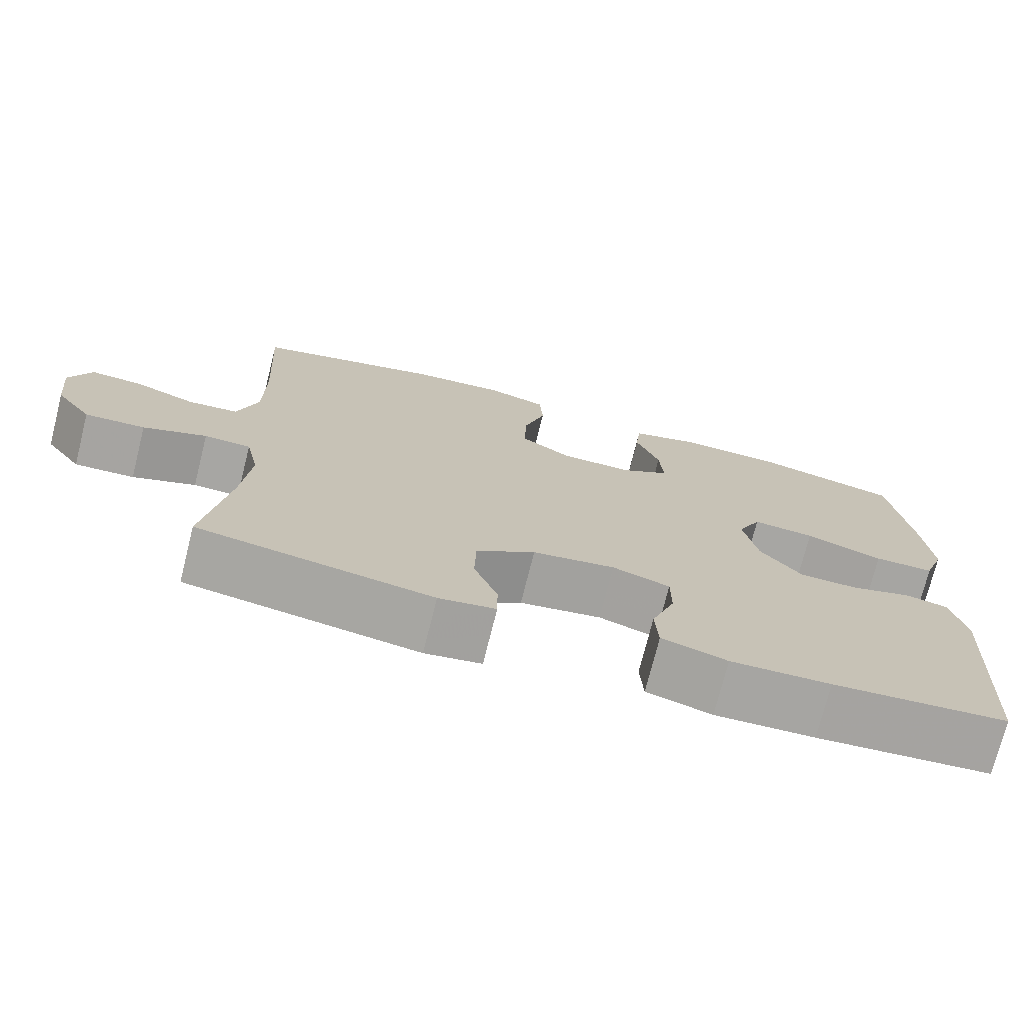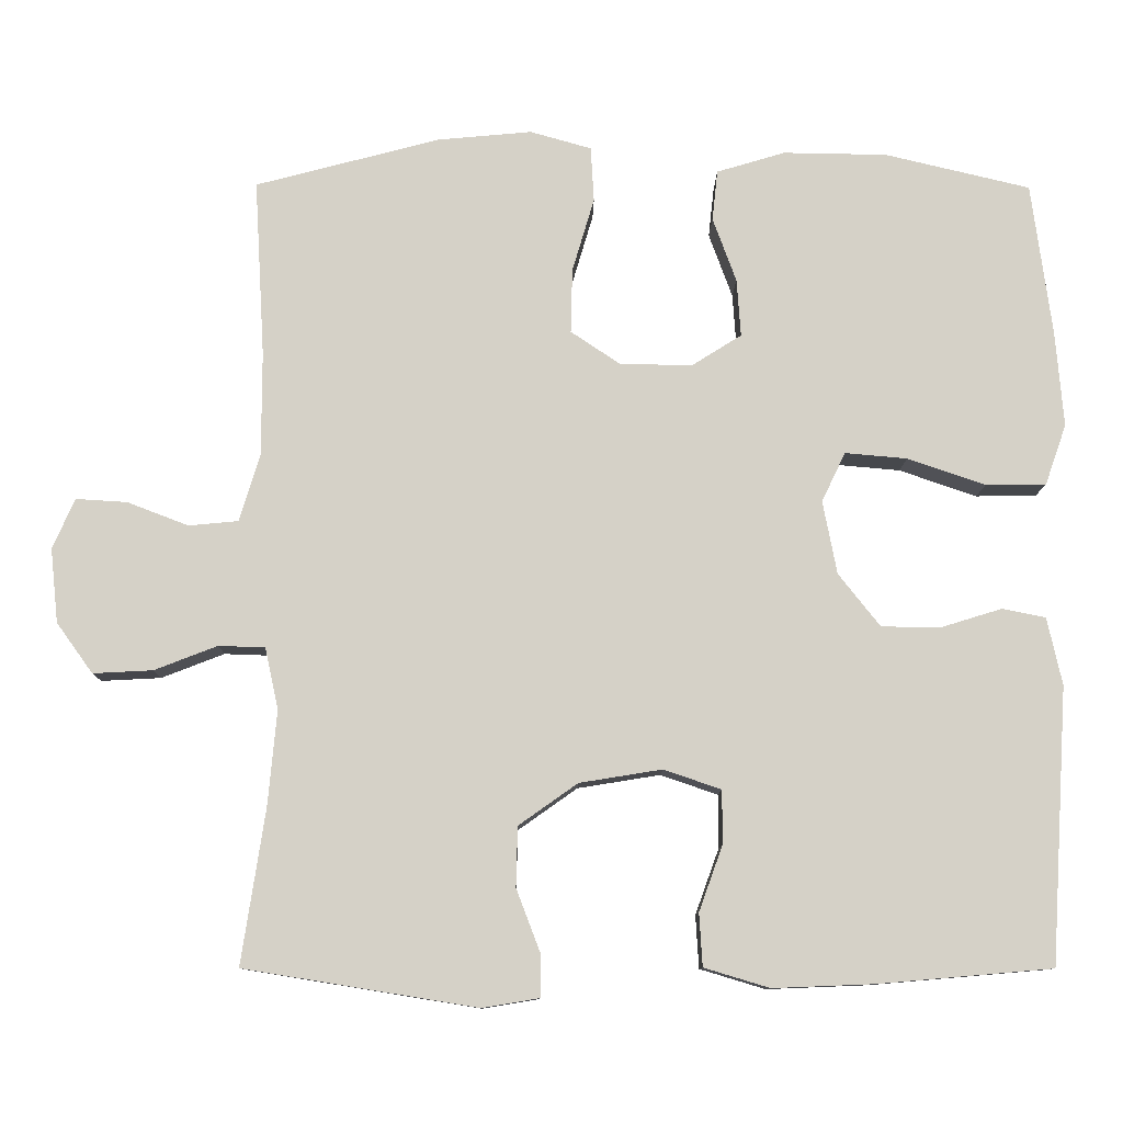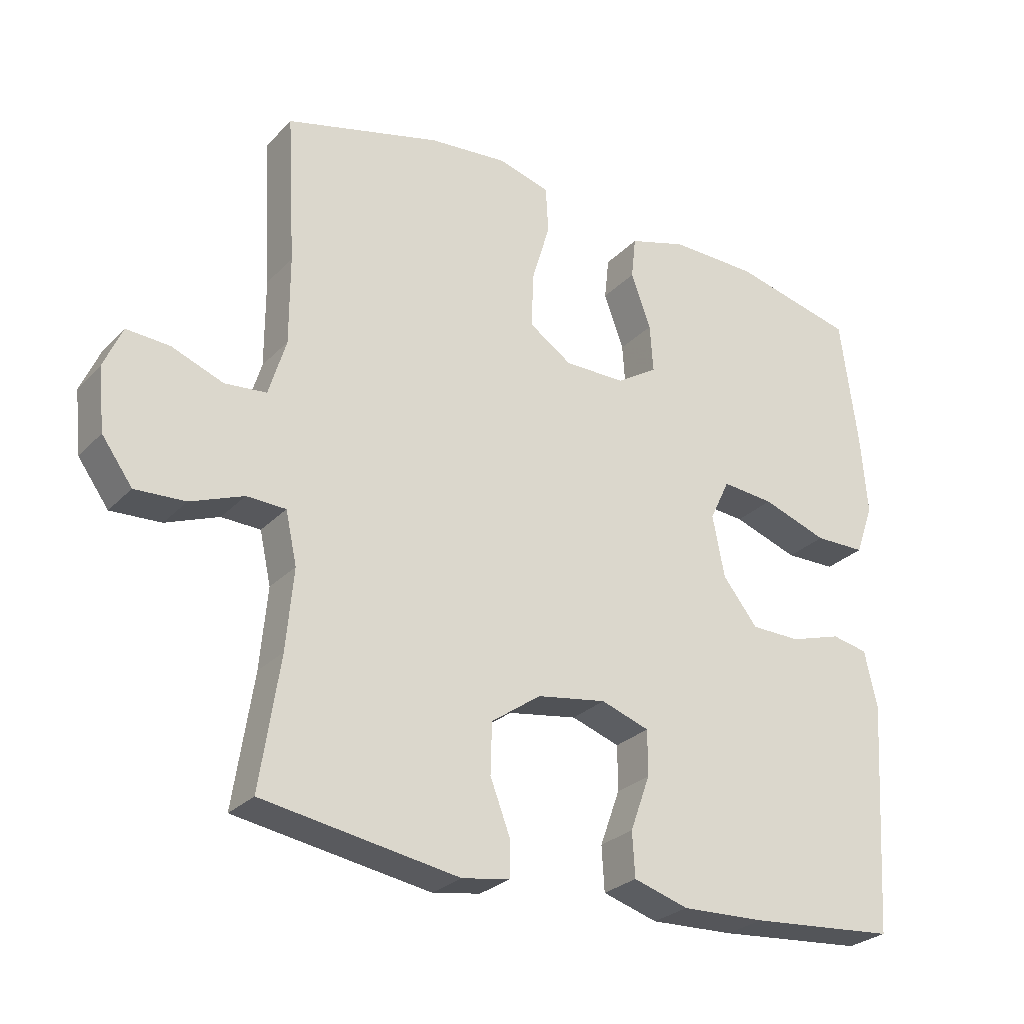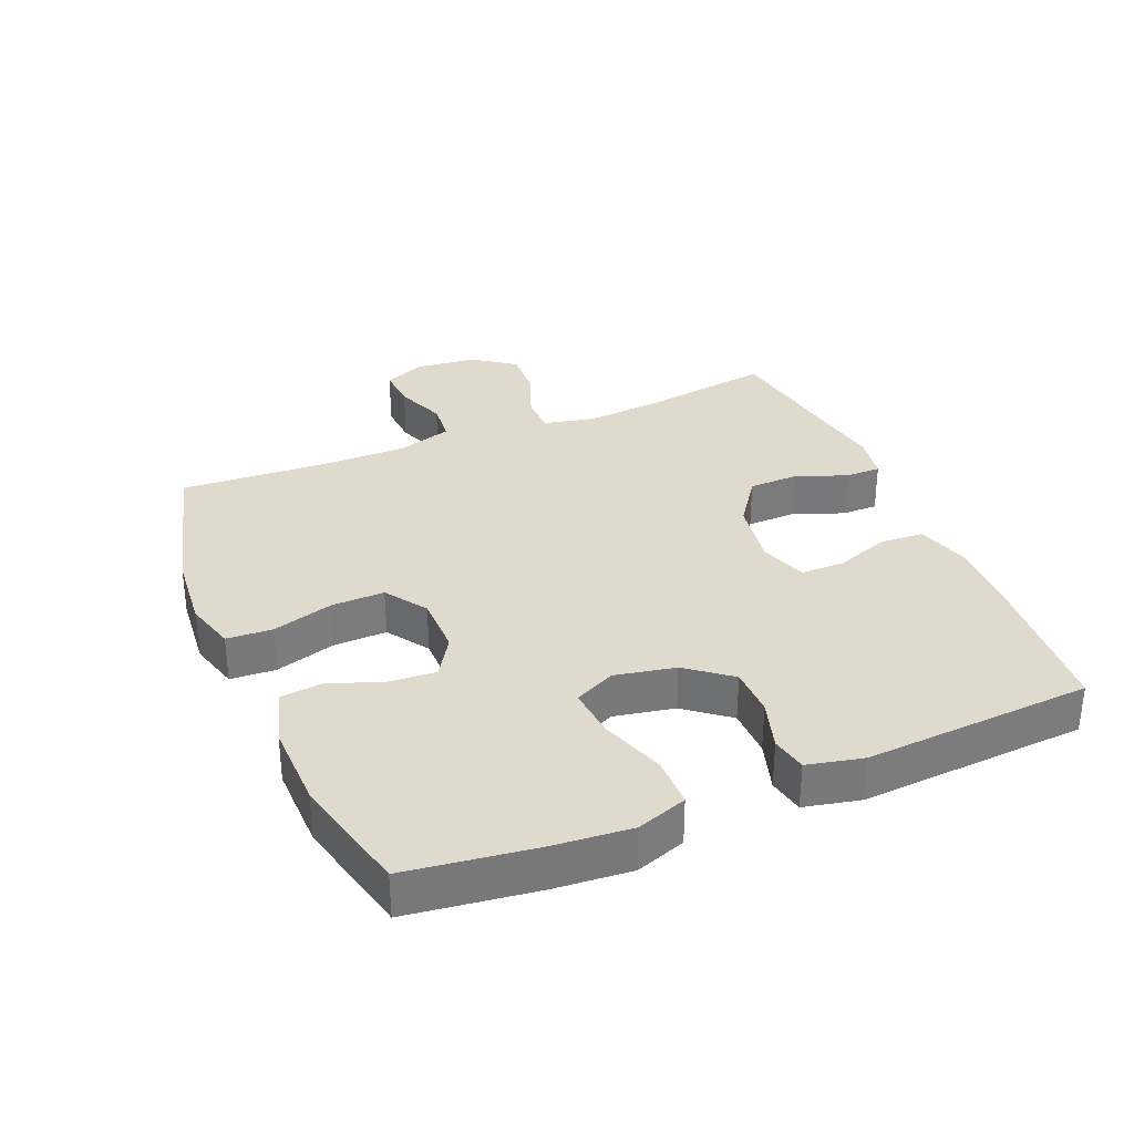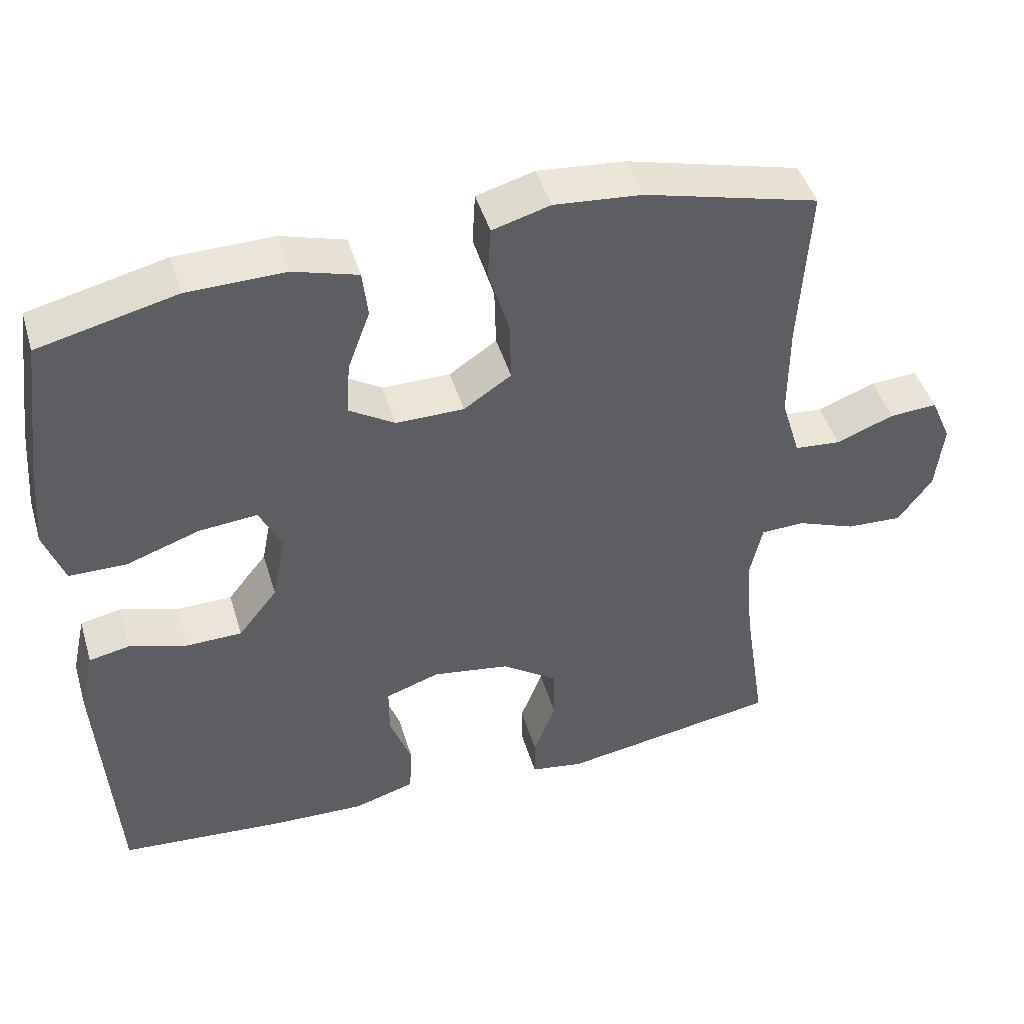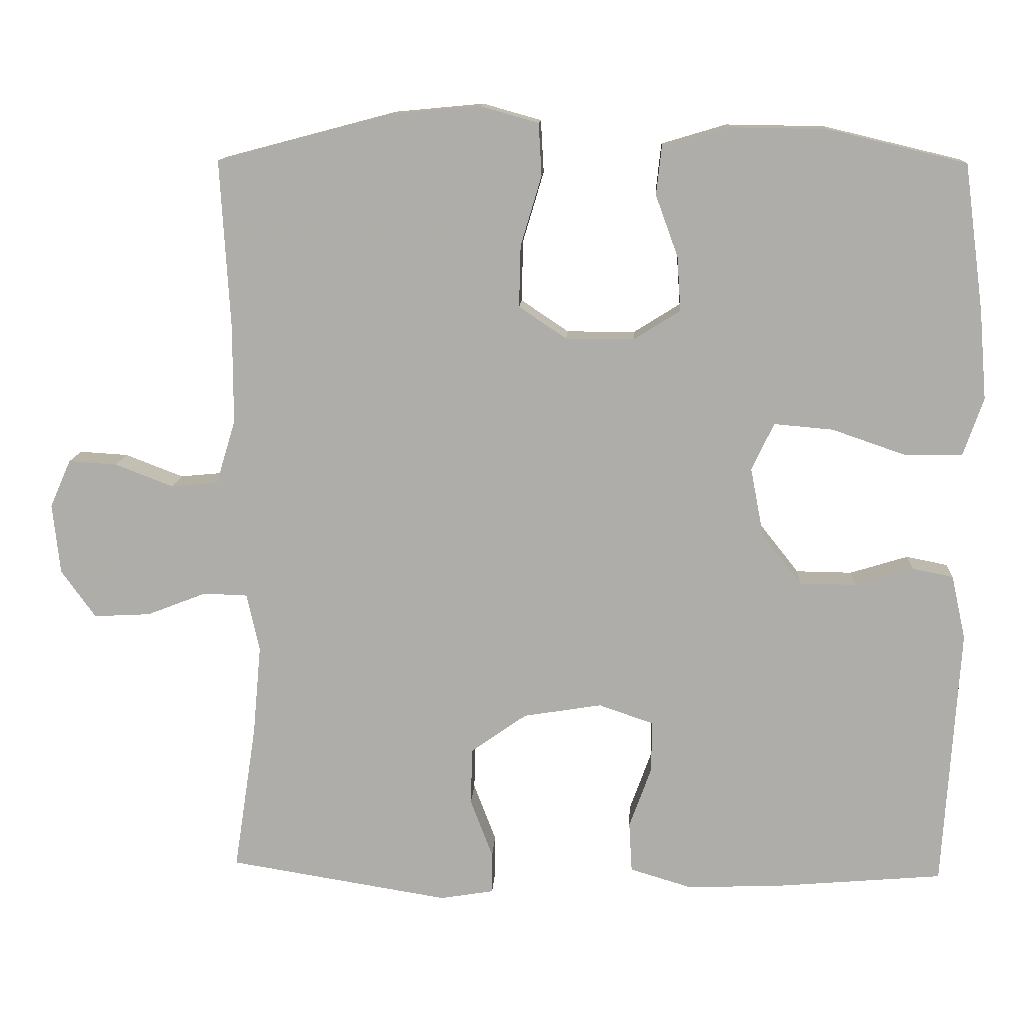
<metadata>
{"format":"obj","ext":"obj","renderer":"f3d","projection":"perspective","resolution":1024,"background":"white","views":[{"elev":-73.9,"azim":-14.1,"up":"+Z"},{"elev":-10.4,"azim":-0.7,"up":"+Z"},{"elev":-27.3,"azim":-33.5,"up":"+Z"},{"elev":32.6,"azim":67.3,"up":"+Y"},{"elev":45.9,"azim":163.5,"up":"+Z"},{"elev":12.4,"azim":3.1,"up":"+Z"}]}
</metadata>
<code>
v -0.5 0.07 0.5
v -0.265 0.07 0.562
v -0.146 0.07 0.573
v -0.068 0.07 0.551
v -0.064 0.07 0.481
v -0.092 0.07 0.387
v -0.094 0.07 0.305
v -0.03 0.07 0.262
v 0.062 0.07 0.262
v 0.124 0.07 0.301
v 0.119 0.07 0.374
v 0.089 0.07 0.456
v 0.096 0.07 0.52
v 0.183 0.07 0.546
v 0.315 0.07 0.544
v 0.5 0.07 0.5
v 0.526 0.07 0.305
v 0.536 0.07 0.184
v 0.509 0.07 0.107
v 0.432 0.07 0.106
v 0.333 0.07 0.14
v 0.254 0.07 0.147
v 0.224 0.07 0.084
v 0.242 0.07 -0.009
v 0.295 0.07 -0.076
v 0.37 0.07 -0.077
v 0.448 0.07 -0.053
v 0.503 0.07 -0.064
v 0.522 0.07 -0.15
v 0.5 0.07 -0.5
v 0.277 0.07 -0.519
v 0.15 0.07 -0.524
v 0.067 0.07 -0.499
v 0.063 0.07 -0.432
v 0.093 0.07 -0.349
v 0.093 0.07 -0.281
v 0.02 0.07 -0.256
v -0.085 0.07 -0.273
v -0.16 0.07 -0.326
v -0.162 0.07 -0.402
v -0.132 0.07 -0.481
v -0.132 0.07 -0.536
v -0.204 0.07 -0.548
v -0.5 0.07 -0.5
v -0.47 0.07 -0.303
v -0.459 0.07 -0.182
v -0.476 0.07 -0.104
v -0.535 0.07 -0.102
v -0.615 0.07 -0.133
v -0.691 0.07 -0.137
v -0.737 0.07 -0.073
v -0.747 0.07 0.021
v -0.719 0.07 0.085
v -0.654 0.07 0.081
v -0.576 0.07 0.051
v -0.513 0.07 0.057
v -0.487 0.07 0.143
v -0.487 0.07 0.275
v -0.5 0 0.5
v -0.265 0 0.562
v -0.146 0 0.573
v -0.068 0 0.551
v -0.064 0 0.481
v -0.092 0 0.387
v -0.094 0 0.305
v -0.03 0 0.262
v 0.062 0 0.262
v 0.124 0 0.301
v 0.119 0 0.374
v 0.089 0 0.456
v 0.096 0 0.52
v 0.183 0 0.546
v 0.315 0 0.544
v 0.5 0 0.5
v 0.526 0 0.305
v 0.536 0 0.184
v 0.509 0 0.107
v 0.432 0 0.106
v 0.333 0 0.14
v 0.254 0 0.147
v 0.224 0 0.084
v 0.242 0 -0.009
v 0.295 0 -0.076
v 0.37 0 -0.077
v 0.448 0 -0.053
v 0.503 0 -0.064
v 0.522 0 -0.15
v 0.5 0 -0.5
v 0.277 0 -0.519
v 0.15 0 -0.524
v 0.067 0 -0.499
v 0.063 0 -0.432
v 0.093 0 -0.349
v 0.093 0 -0.281
v 0.02 0 -0.256
v -0.085 0 -0.273
v -0.16 0 -0.326
v -0.162 0 -0.402
v -0.132 0 -0.481
v -0.132 0 -0.536
v -0.204 0 -0.548
v -0.5 0 -0.5
v -0.47 0 -0.303
v -0.459 0 -0.182
v -0.476 0 -0.104
v -0.535 0 -0.102
v -0.615 0 -0.133
v -0.691 0 -0.137
v -0.737 0 -0.073
v -0.747 0 0.021
v -0.719 0 0.085
v -0.654 0 0.081
v -0.576 0 0.051
v -0.513 0 0.057
v -0.487 0 0.143
v -0.487 0 0.275
f 53 54 55
f 52 53 55
f 51 52 55
f 50 51 55
f 49 50 55
f 48 49 55
f 47 48 55 56
f 43 44 45
f 42 43 45
f 41 42 45
f 40 41 45
f 39 40 45 46
f 38 39 46 47
f 33 34 35
f 32 33 35
f 31 32 35
f 30 31 35
f 29 30 35
f 28 29 35
f 27 28 35
f 26 27 35
f 25 26 35 36
f 24 25 36 37
f 19 20 21
f 18 19 21
f 17 18 21
f 16 17 21
f 15 16 21
f 14 15 21
f 13 14 21
f 12 13 21
f 11 12 21
f 10 11 21 22
f 9 10 22 23
f 4 5 6
f 3 4 6
f 2 3 6
f 1 2 6
f 58 1 6
f 57 58 6 7
f 47 56 57
f 38 47 57
f 37 38 57
f 24 37 57
f 23 24 57
f 9 23 57
f 8 9 57
f 7 8 57
f 113 112 111
f 113 111 110
f 113 110 109
f 113 109 108
f 113 108 107
f 113 107 106
f 114 113 106 105
f 103 102 101
f 103 101 100
f 103 100 99
f 103 99 98
f 104 103 98 97
f 105 104 97 96
f 93 92 91
f 93 91 90
f 93 90 89
f 93 89 88
f 93 88 87
f 93 87 86
f 93 86 85
f 93 85 84
f 94 93 84 83
f 95 94 83 82
f 79 78 77
f 79 77 76
f 79 76 75
f 79 75 74
f 79 74 73
f 79 73 72
f 79 72 71
f 79 71 70
f 79 70 69
f 80 79 69 68
f 81 80 68 67
f 64 63 62
f 64 62 61
f 64 61 60
f 64 60 59
f 64 59 116
f 65 64 116 115
f 115 114 105
f 115 105 96
f 115 96 95
f 115 95 82
f 115 82 81
f 115 81 67
f 115 67 66
f 115 66 65
f 1 59 60 2
f 2 60 61 3
f 3 61 62 4
f 4 62 63 5
f 5 63 64 6
f 6 64 65 7
f 7 65 66 8
f 8 66 67 9
f 9 67 68 10
f 10 68 69 11
f 11 69 70 12
f 12 70 71 13
f 13 71 72 14
f 14 72 73 15
f 15 73 74 16
f 16 74 75 17
f 17 75 76 18
f 18 76 77 19
f 19 77 78 20
f 20 78 79 21
f 21 79 80 22
f 22 80 81 23
f 23 81 82 24
f 24 82 83 25
f 25 83 84 26
f 26 84 85 27
f 27 85 86 28
f 28 86 87 29
f 29 87 88 30
f 30 88 89 31
f 31 89 90 32
f 32 90 91 33
f 33 91 92 34
f 34 92 93 35
f 35 93 94 36
f 36 94 95 37
f 37 95 96 38
f 38 96 97 39
f 39 97 98 40
f 40 98 99 41
f 41 99 100 42
f 42 100 101 43
f 43 101 102 44
f 44 102 103 45
f 45 103 104 46
f 46 104 105 47
f 47 105 106 48
f 48 106 107 49
f 49 107 108 50
f 50 108 109 51
f 51 109 110 52
f 52 110 111 53
f 53 111 112 54
f 54 112 113 55
f 55 113 114 56
f 56 114 115 57
f 57 115 116 58
f 58 116 59 1

</code>
